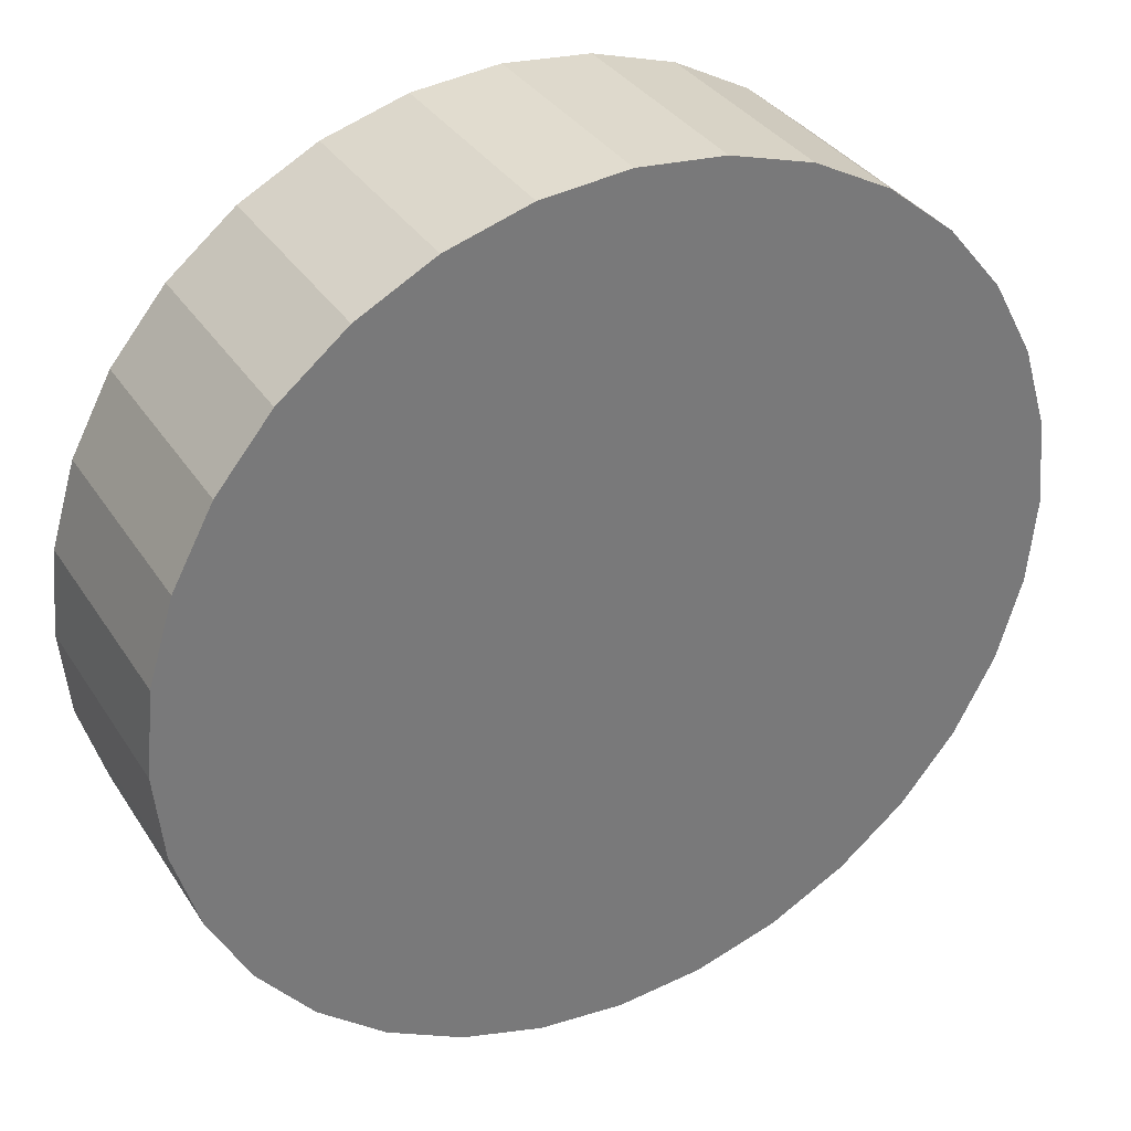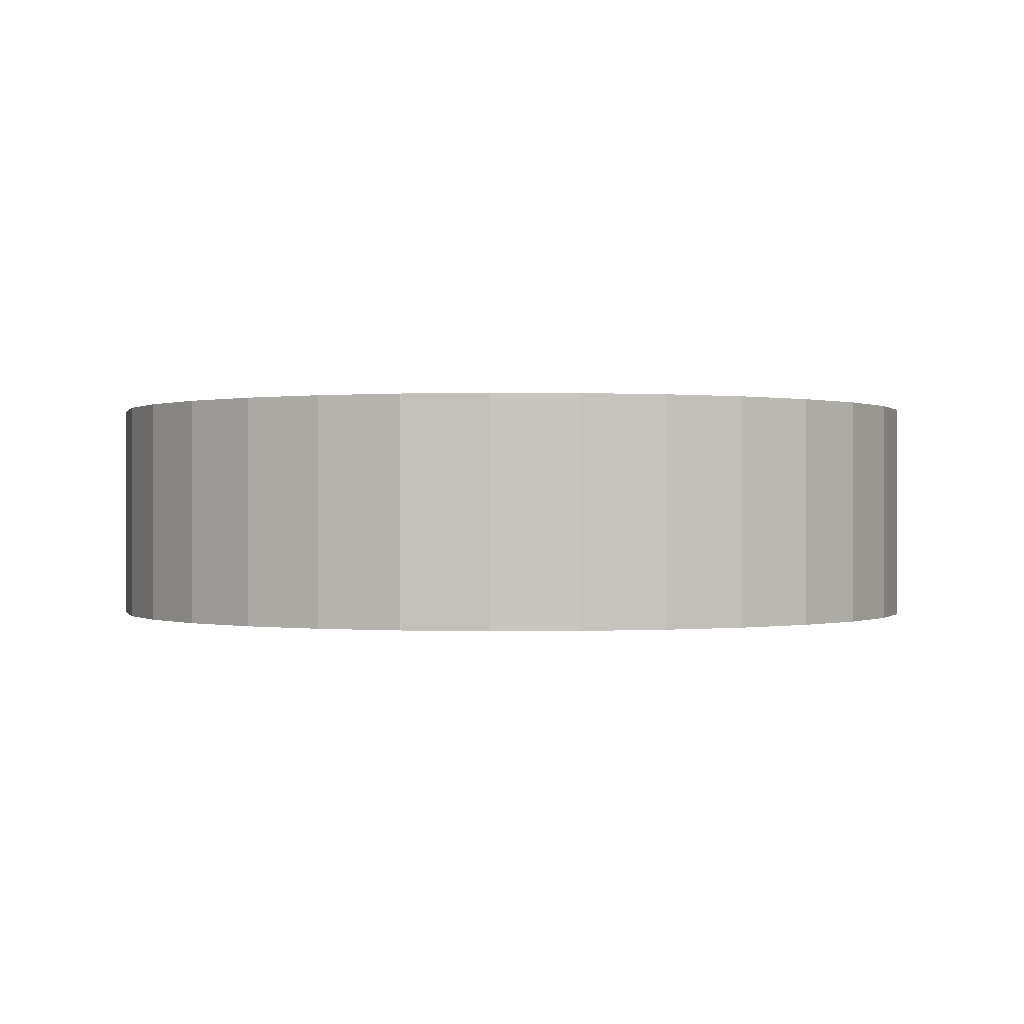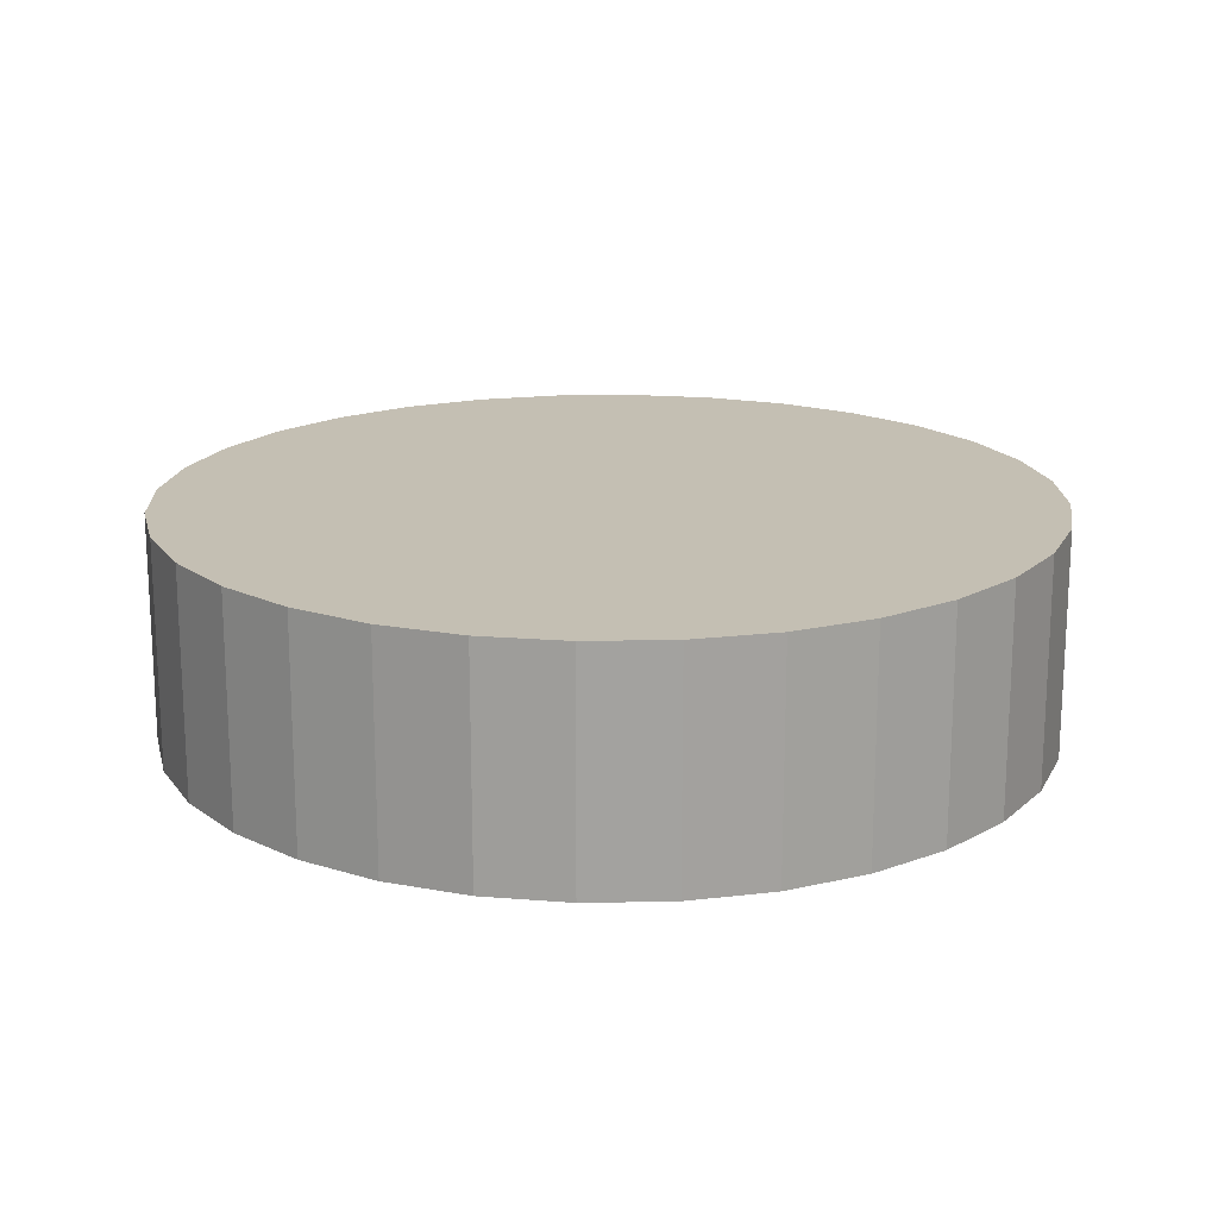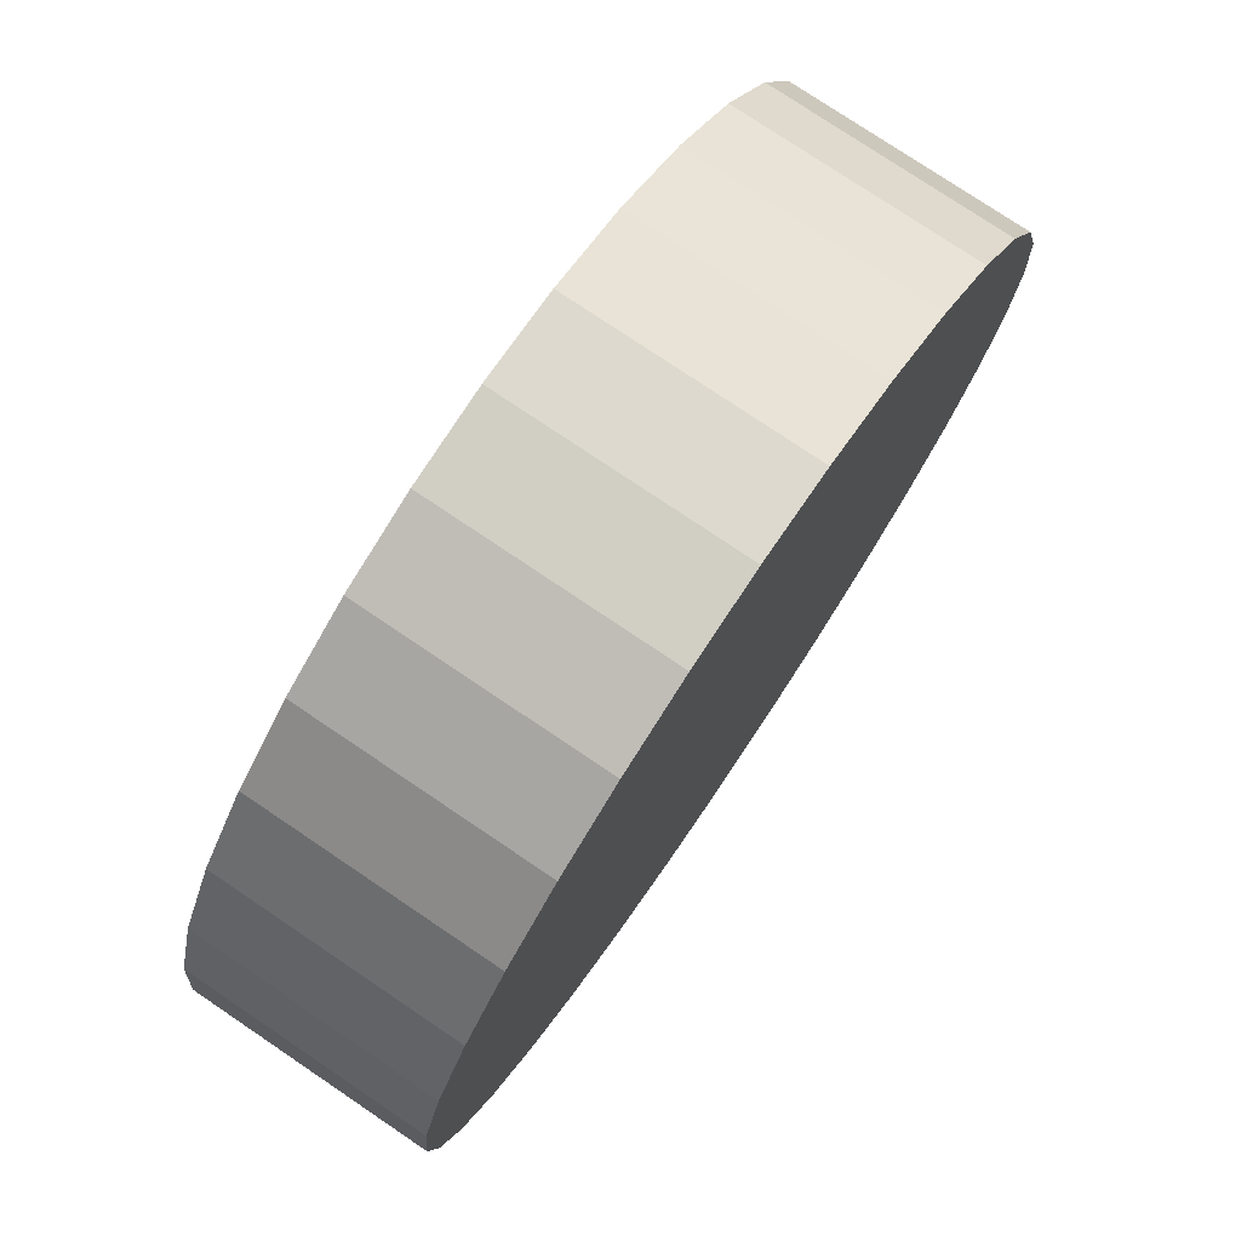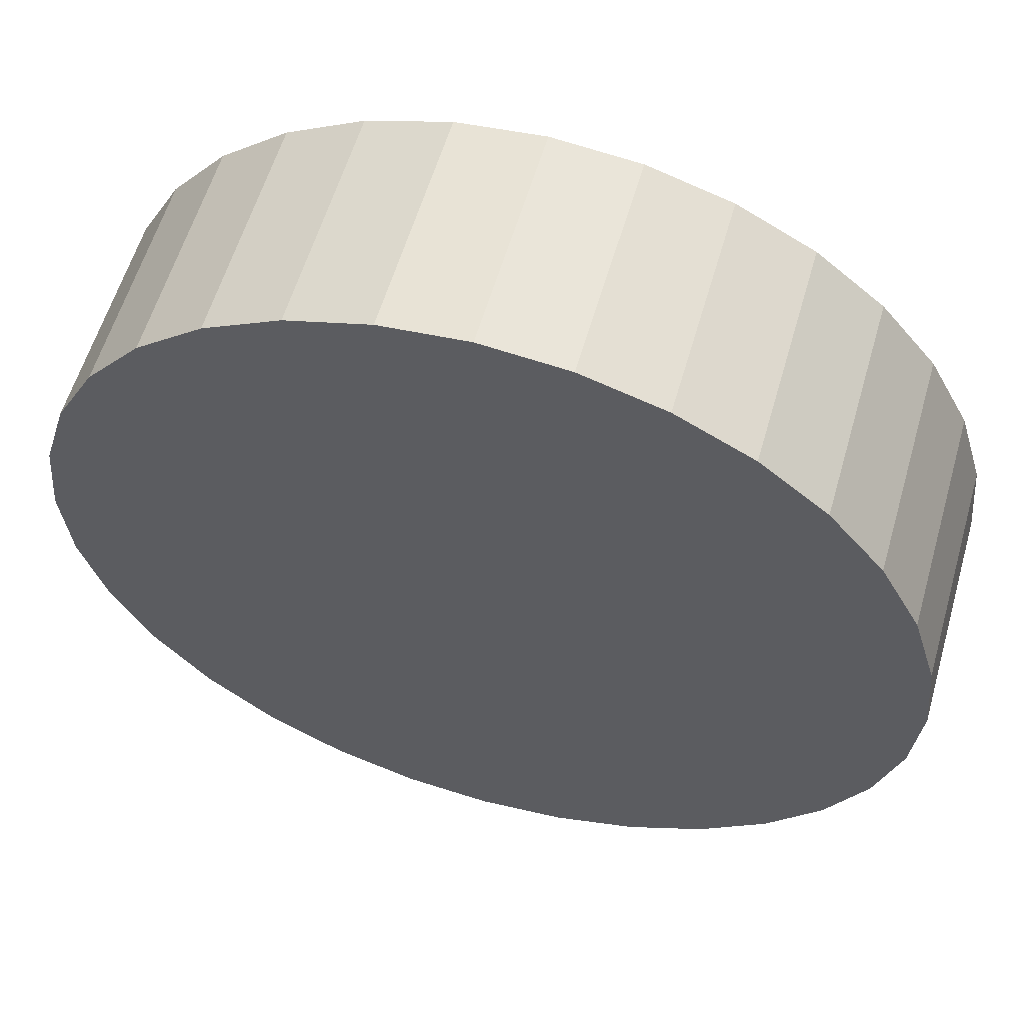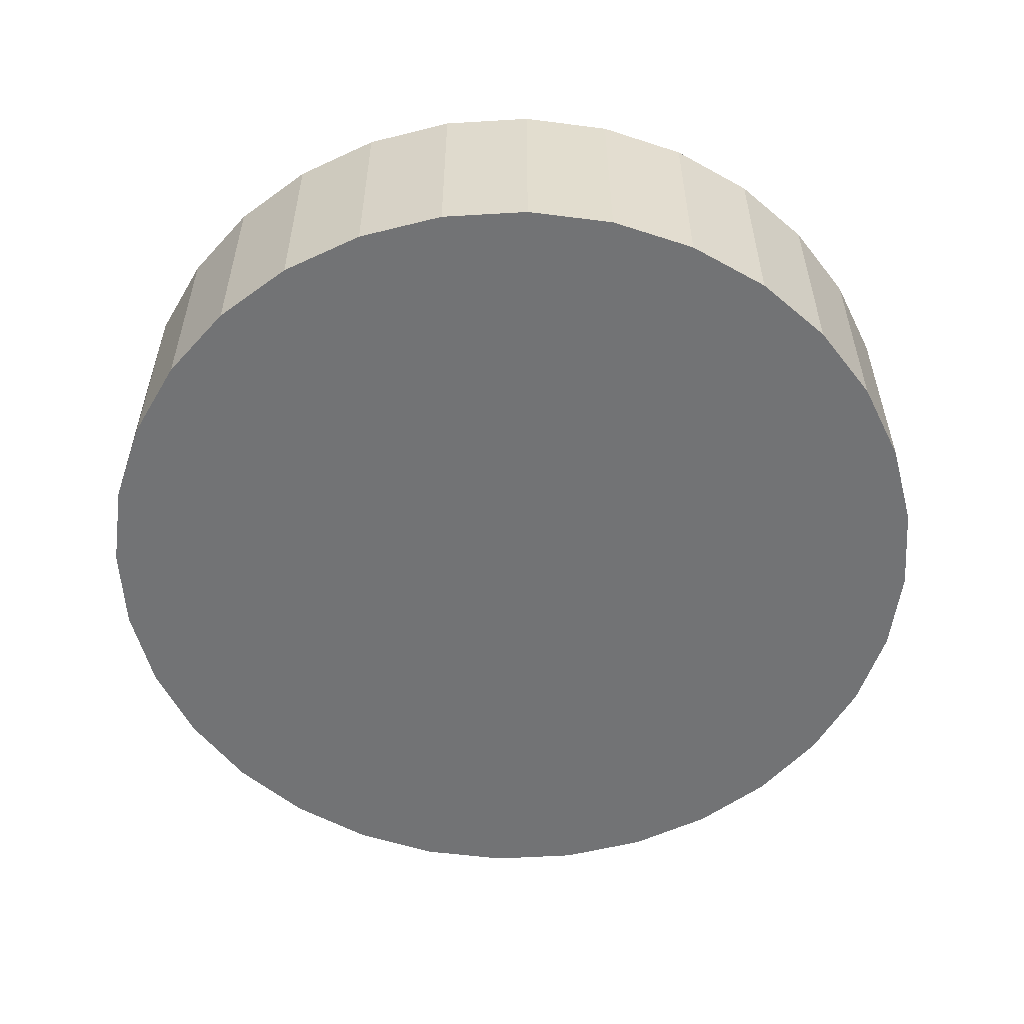
<metadata>
{"format":"obj","ext":"obj","renderer":"f3d","projection":"perspective","resolution":1024,"background":"white","views":[{"elev":34.0,"azim":-28.1,"up":"+Z"},{"elev":0.0,"azim":126.6,"up":"+Y"},{"elev":17.7,"azim":-131.5,"up":"+Y"},{"elev":77.0,"azim":-56.0,"up":"+Z"},{"elev":58.3,"azim":16.1,"up":"+Z"},{"elev":-55.7,"azim":-58.3,"up":"+Y"}]}
</metadata>
<code>
o Cylinder
v 0 -0.4496 -2.5
v 0 0.8391 -2.5
v 0.4877 0.8391 -2.452
v 0.4877 -0.4496 -2.452
v 0.9567 0.8391 -2.31
v 0.9567 -0.4496 -2.31
v 1.389 0.8391 -2.079
v 1.389 -0.4496 -2.079
v 1.768 0.8391 -1.768
v 1.768 -0.4496 -1.768
v 2.079 0.8391 -1.389
v 2.079 -0.4496 -1.389
v 2.31 0.8391 -0.9567
v 2.31 -0.4496 -0.9567
v 2.452 0.8391 -0.4877
v 2.452 -0.4496 -0.4877
v 2.5 0.8391 0
v 2.5 -0.4496 -0
v 2.452 0.8391 0.4877
v 2.452 -0.4496 0.4877
v 2.31 0.8391 0.9567
v 2.31 -0.4496 0.9567
v 2.079 0.8391 1.389
v 2.079 -0.4496 1.389
v 1.768 0.8391 1.768
v 1.768 -0.4496 1.768
v 1.389 0.8391 2.079
v 1.389 -0.4496 2.079
v 0.9567 0.8391 2.31
v 0.9567 -0.4496 2.31
v 0.4877 0.8391 2.452
v 0.4877 -0.4496 2.452
v -1e-06 0.8391 2.5
v -1e-06 -0.4496 2.5
v -0.4877 0.8391 2.452
v -0.4877 -0.4496 2.452
v -0.9567 0.8391 2.31
v -0.9567 -0.4496 2.31
v -1.389 0.8391 2.079
v -1.389 -0.4496 2.079
v -1.768 0.8391 1.768
v -1.768 -0.4496 1.768
v -2.079 0.8391 1.389
v -2.079 -0.4496 1.389
v -2.31 0.8391 0.9567
v -2.31 -0.4496 0.9567
v -2.452 0.8391 0.4877
v -2.452 -0.4496 0.4877
v -2.5 0.8391 -2e-06
v -2.5 -0.4496 -2e-06
v -2.452 0.8391 -0.4877
v -2.452 -0.4496 -0.4877
v -2.31 0.8391 -0.9567
v -2.31 -0.4496 -0.9567
v -2.079 0.8391 -1.389
v -2.079 -0.4496 -1.389
v -1.768 0.8391 -1.768
v -1.768 -0.4496 -1.768
v -1.389 0.8391 -2.079
v -1.389 -0.4496 -2.079
v -0.9567 0.8391 -2.31
v -0.9567 -0.4496 -2.31
v -0.4877 0.8391 -2.452
v -0.4877 -0.4496 -2.452
f 1 2 3 4
f 4 3 5 6
f 6 5 7 8
f 8 7 9 10
f 10 9 11 12
f 12 11 13 14
f 14 13 15 16
f 16 15 17 18
f 18 17 19 20
f 20 19 21 22
f 22 21 23 24
f 24 23 25 26
f 26 25 27 28
f 28 27 29 30
f 30 29 31 32
f 32 31 33 34
f 34 33 35 36
f 36 35 37 38
f 38 37 39 40
f 40 39 41 42
f 42 41 43 44
f 44 43 45 46
f 46 45 47 48
f 48 47 49 50
f 50 49 51 52
f 52 51 53 54
f 54 53 55 56
f 56 55 57 58
f 58 57 59 60
f 60 59 61 62
f 62 61 63 64
f 64 63 2 1
f 3 2 63 61 59 57 55 53 51 49 47 45 43 41 39 37 35 33 31 29 27 25 23 21 19 17 15 13 11 9 7 5
f 1 4 6 8 10 12 14 16 18 20 22 24 26 28 30 32 34 36 38 40 42 44 46 48 50 52 54 56 58 60 62 64

</code>
